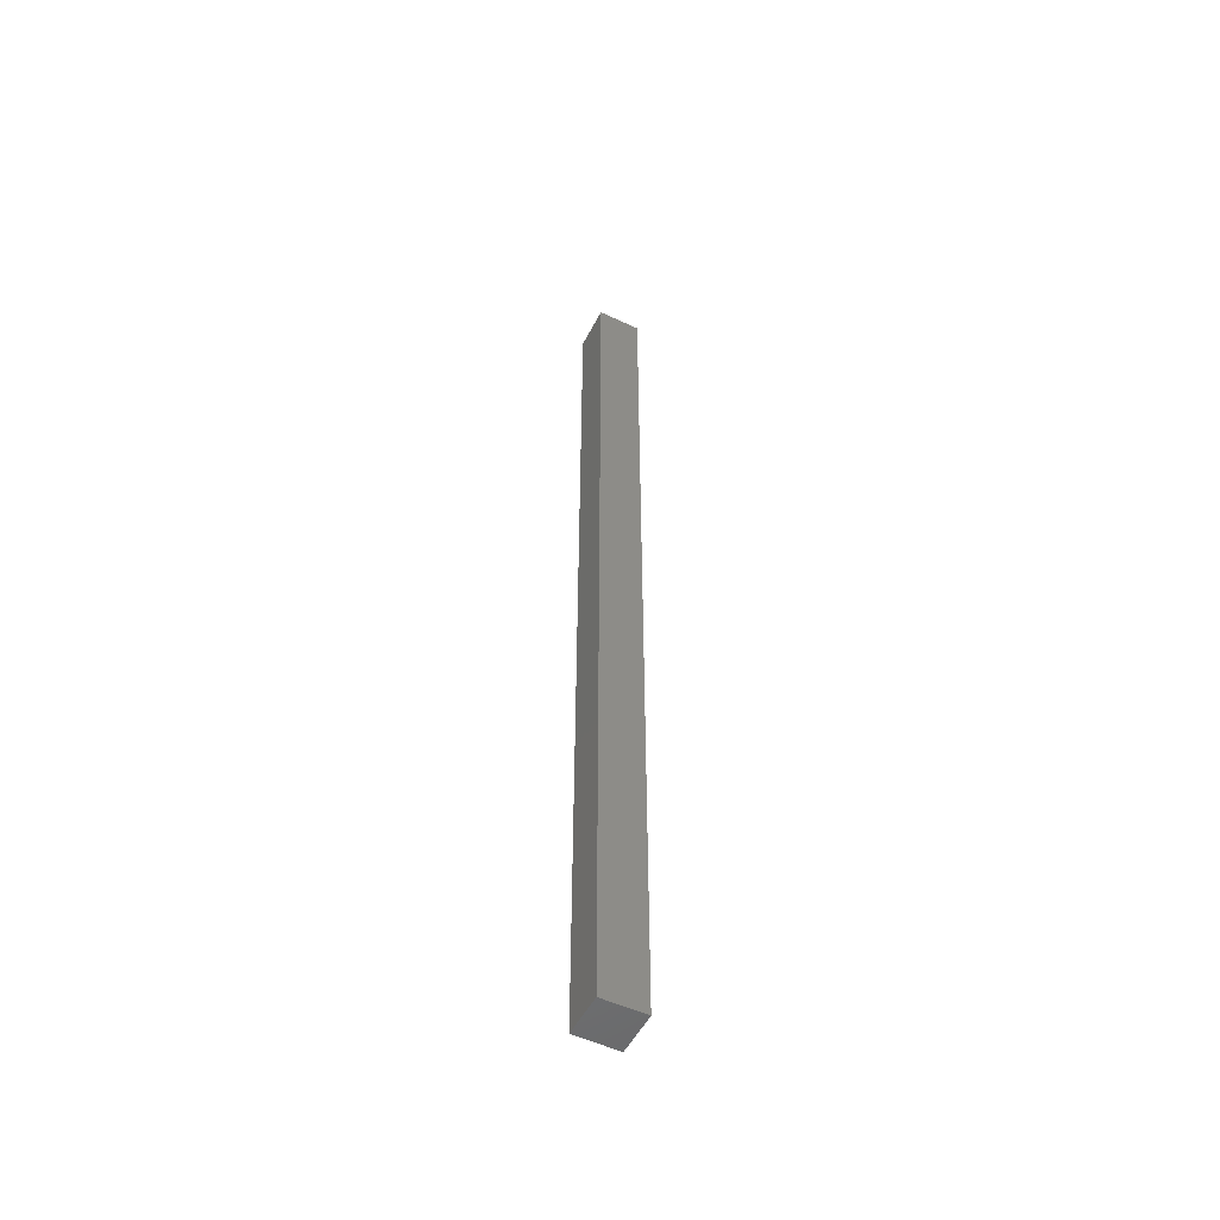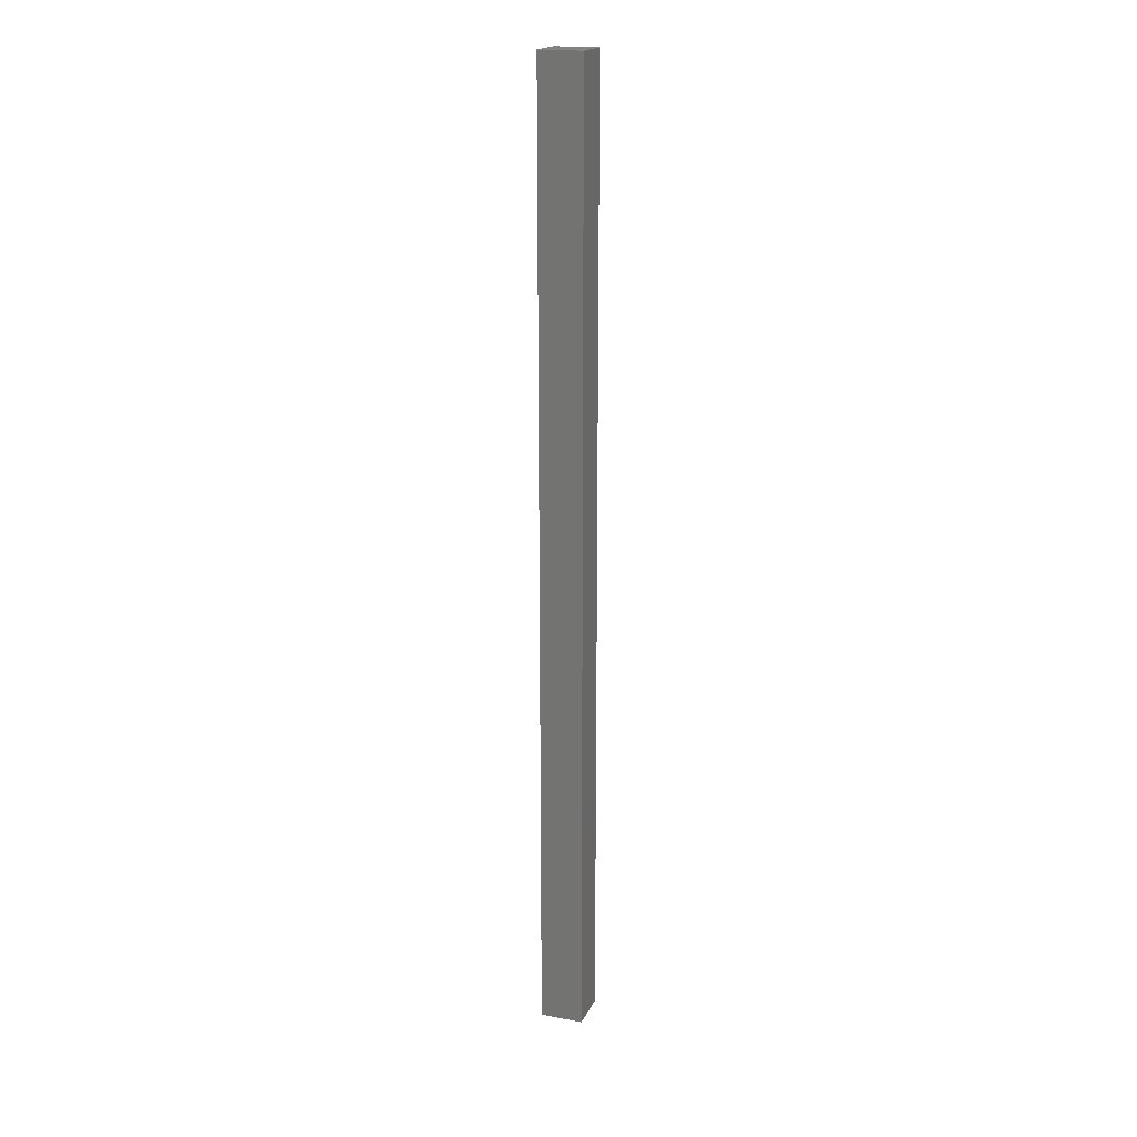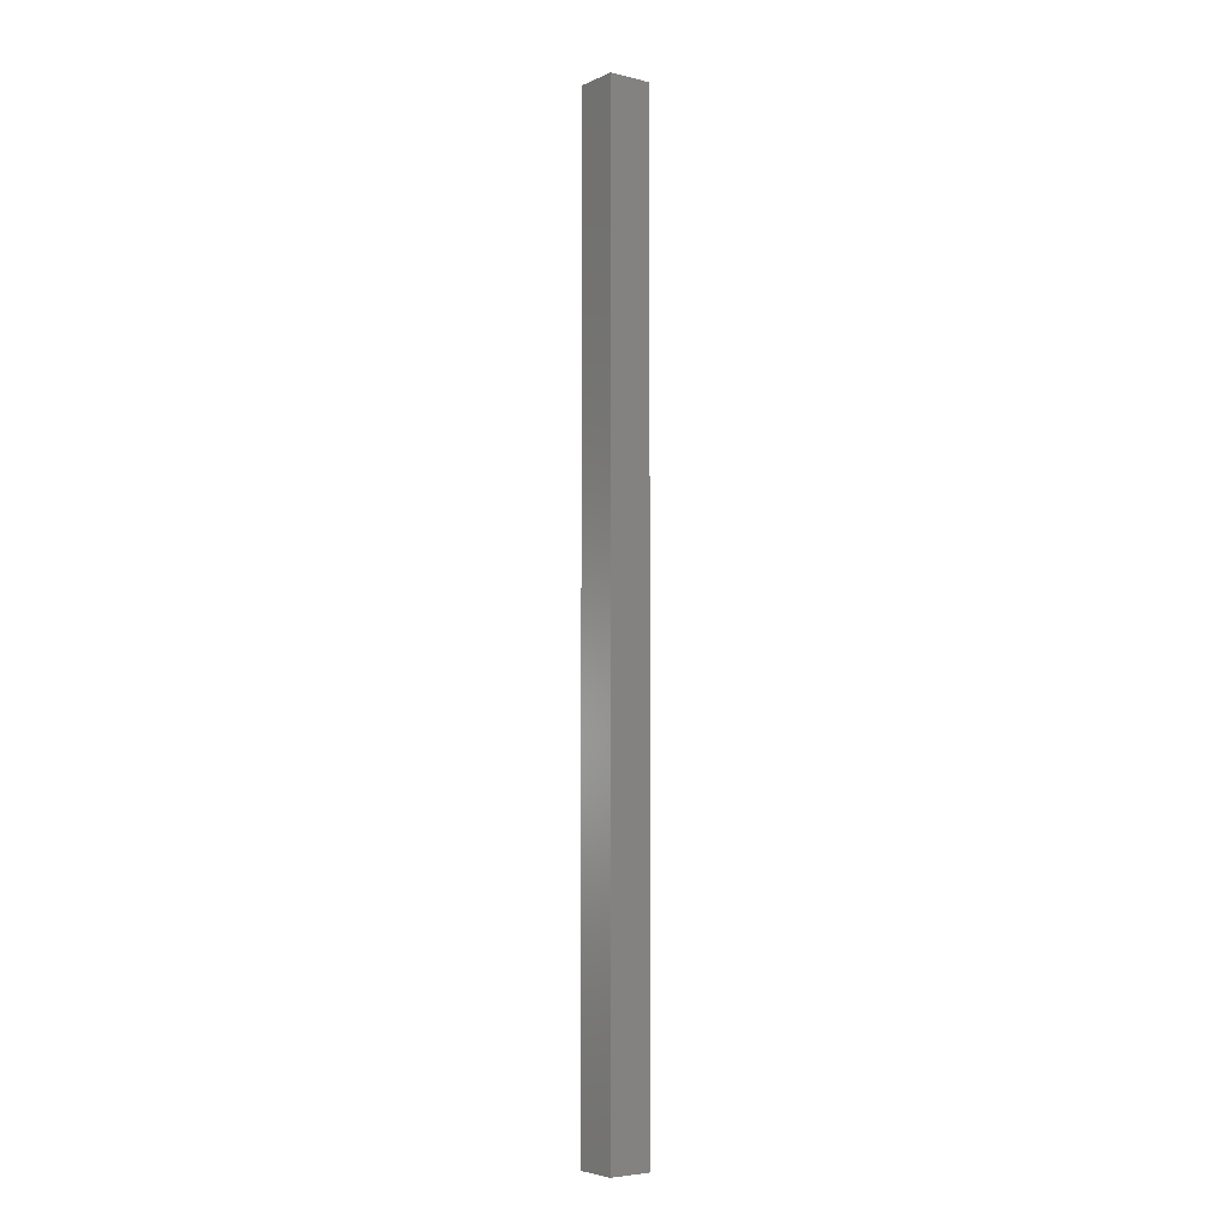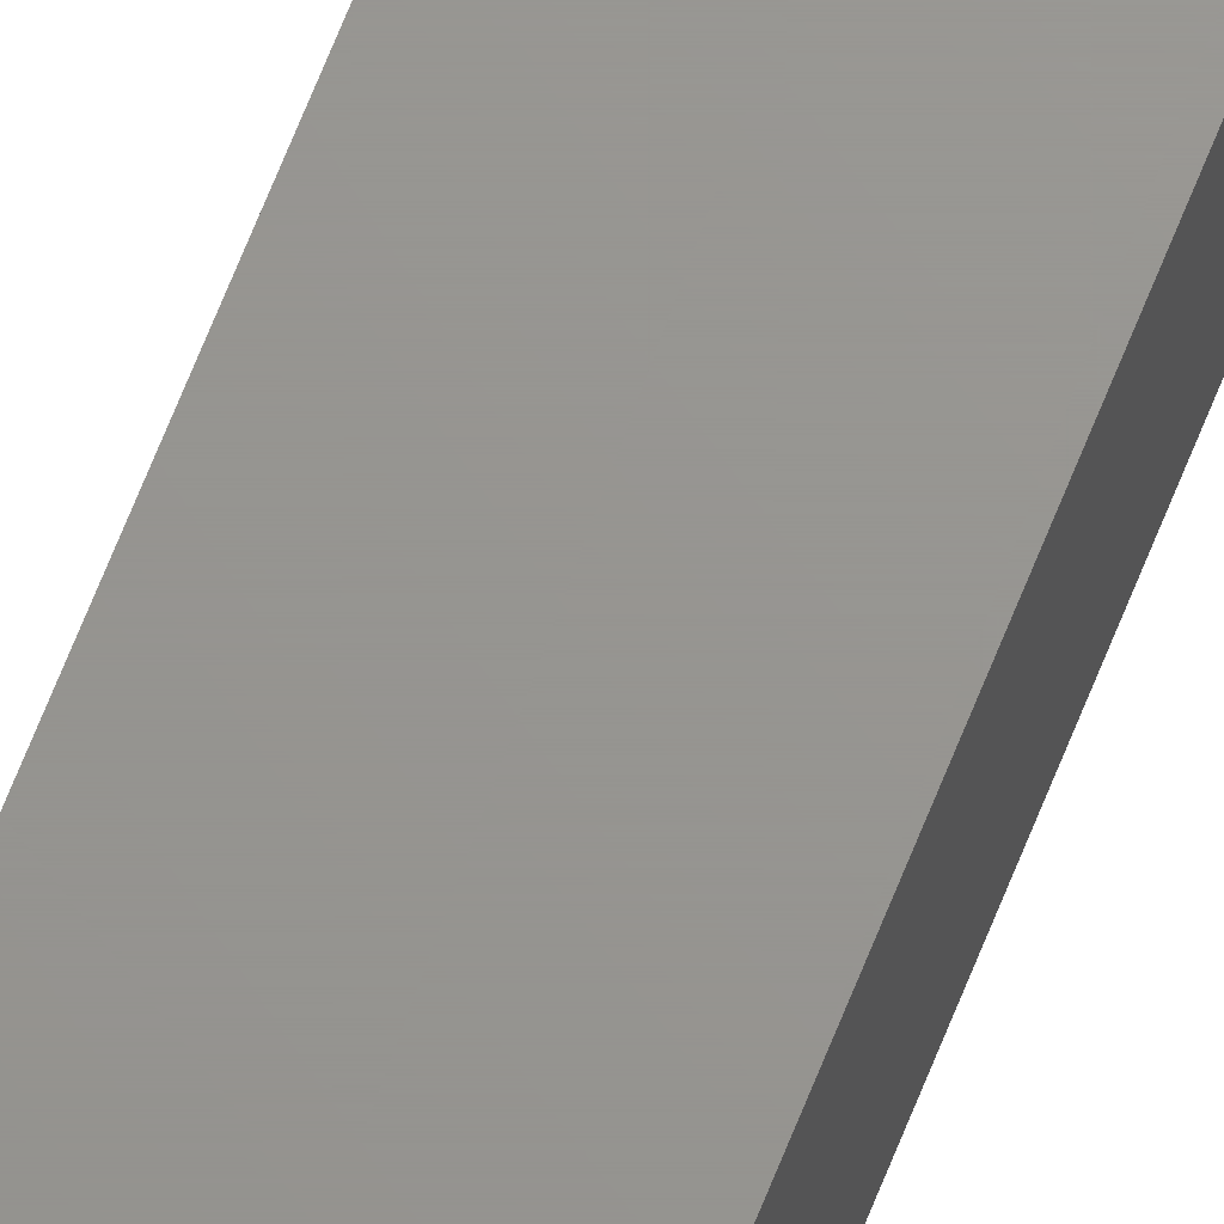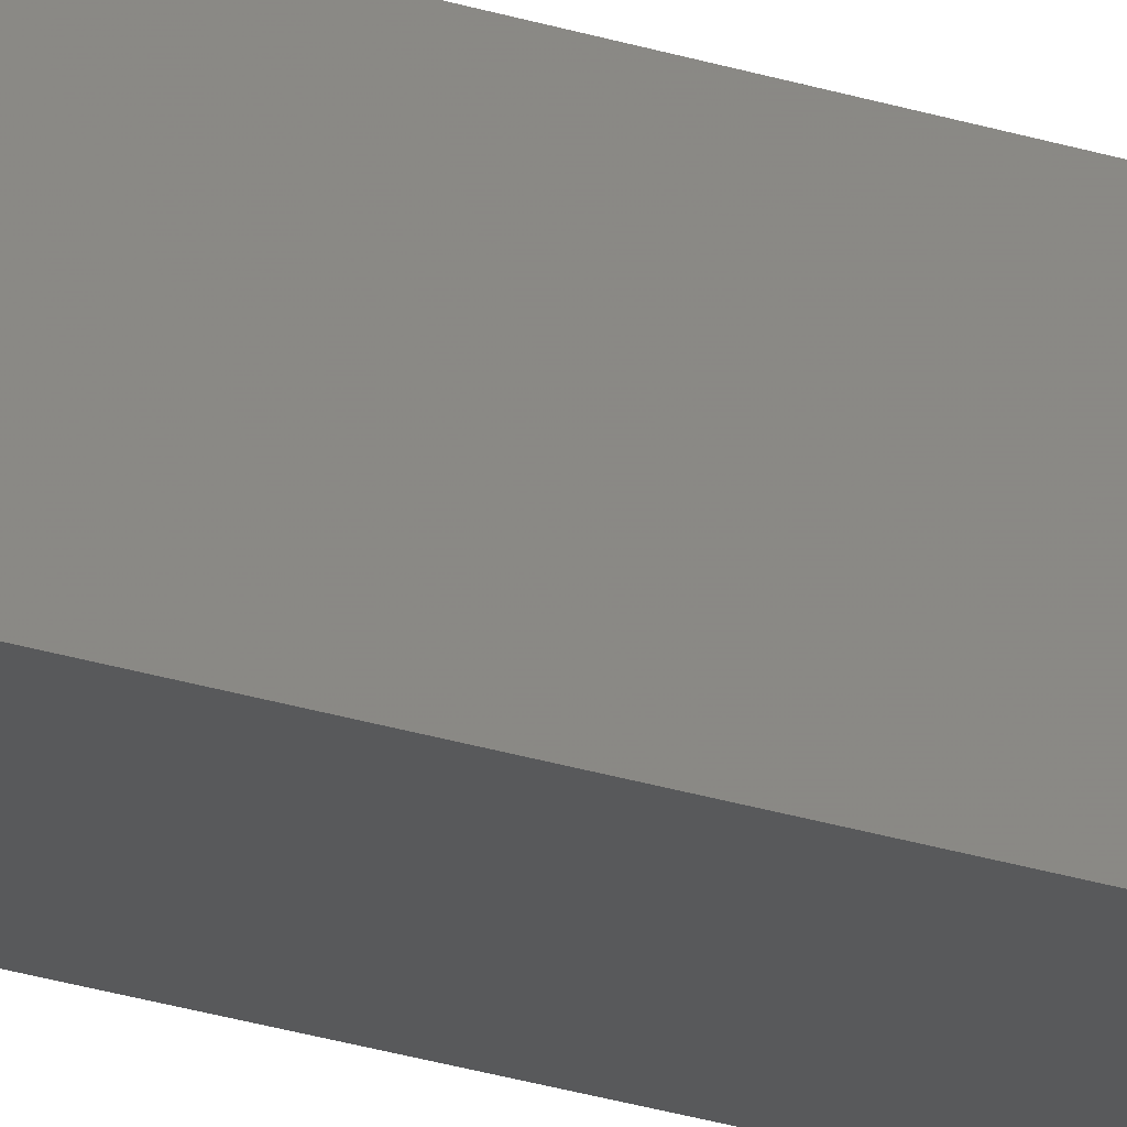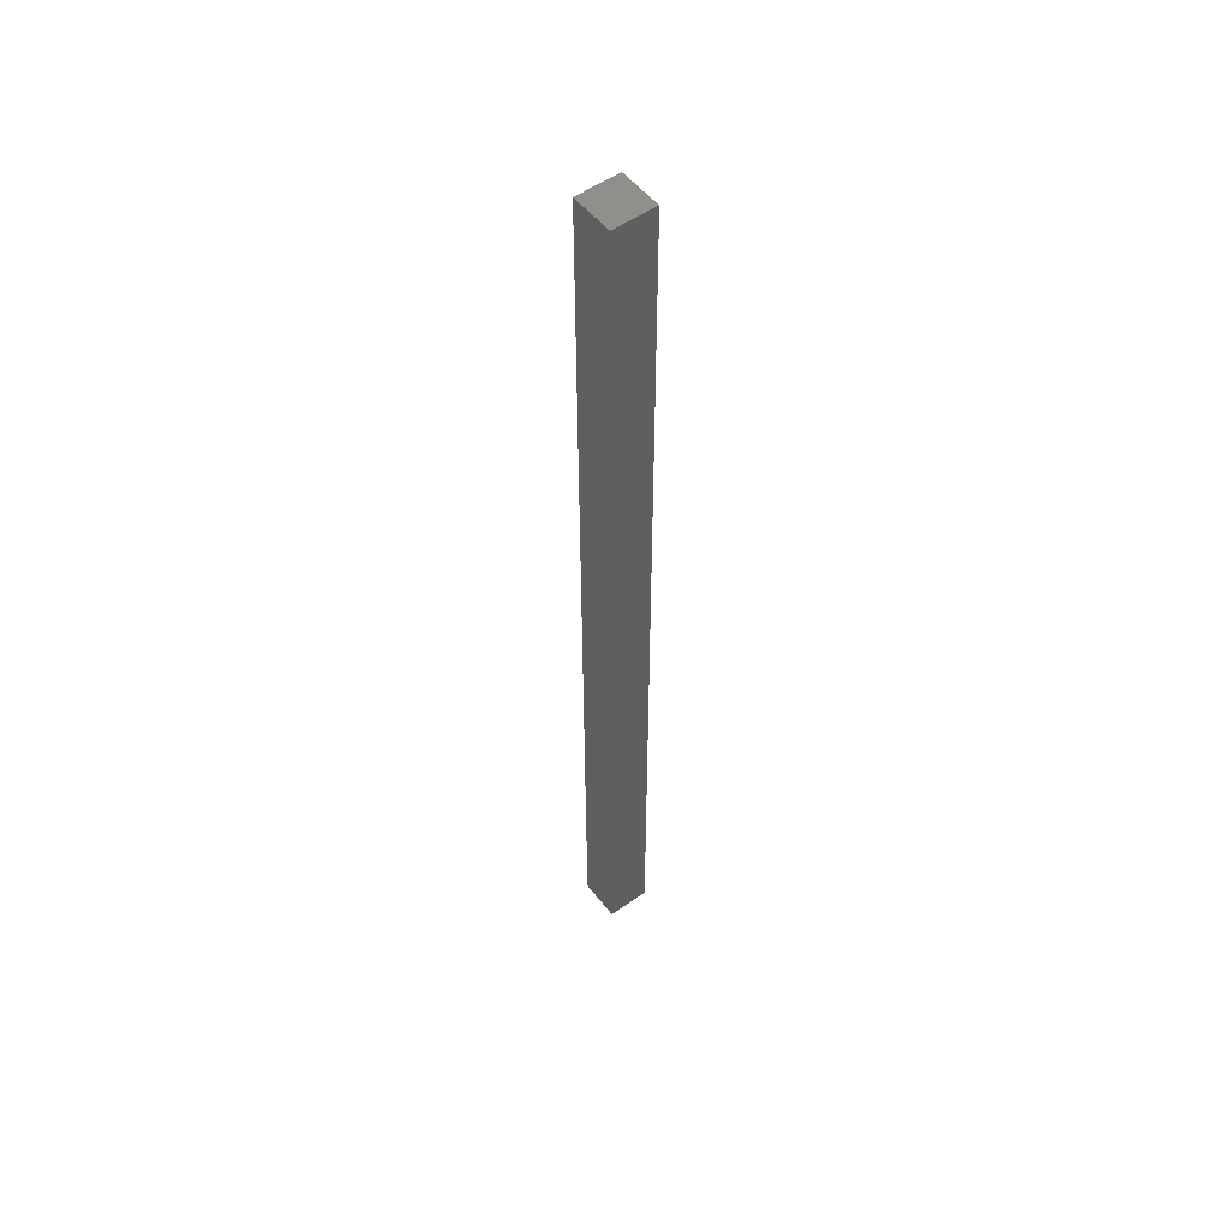
<metadata>
{"format":"stl","ext":"stl","renderer":"f3d","projection":"perspective","resolution":1024,"background":"white","views":[{"elev":-52.4,"azim":153.2,"up":"+Z"},{"elev":19.1,"azim":-160.7,"up":"+Z"},{"elev":-5.0,"azim":53.1,"up":"+Z"},{"elev":70.5,"azim":22.0,"up":"+Y"},{"elev":-21.2,"azim":-121.7,"up":"+Y"},{"elev":52.9,"azim":-37.3,"up":"+Z"}]}
</metadata>
<code>
# stl→obj: 8 verts, 12 faces
v 0 0 1
v 0 0.045 1
v 0 0 0
v 0 0.045 0
v 0.045 0 0
v 0.045 0.045 0
v 0.045 0 1
v 0.045 0.045 1
f 1 2 3
f 2 4 3
f 5 1 3
f 6 5 3
f 4 6 3
f 7 1 5
f 6 7 5
f 7 2 1
f 6 8 7
f 8 2 7
f 2 8 4
f 8 6 4

</code>
